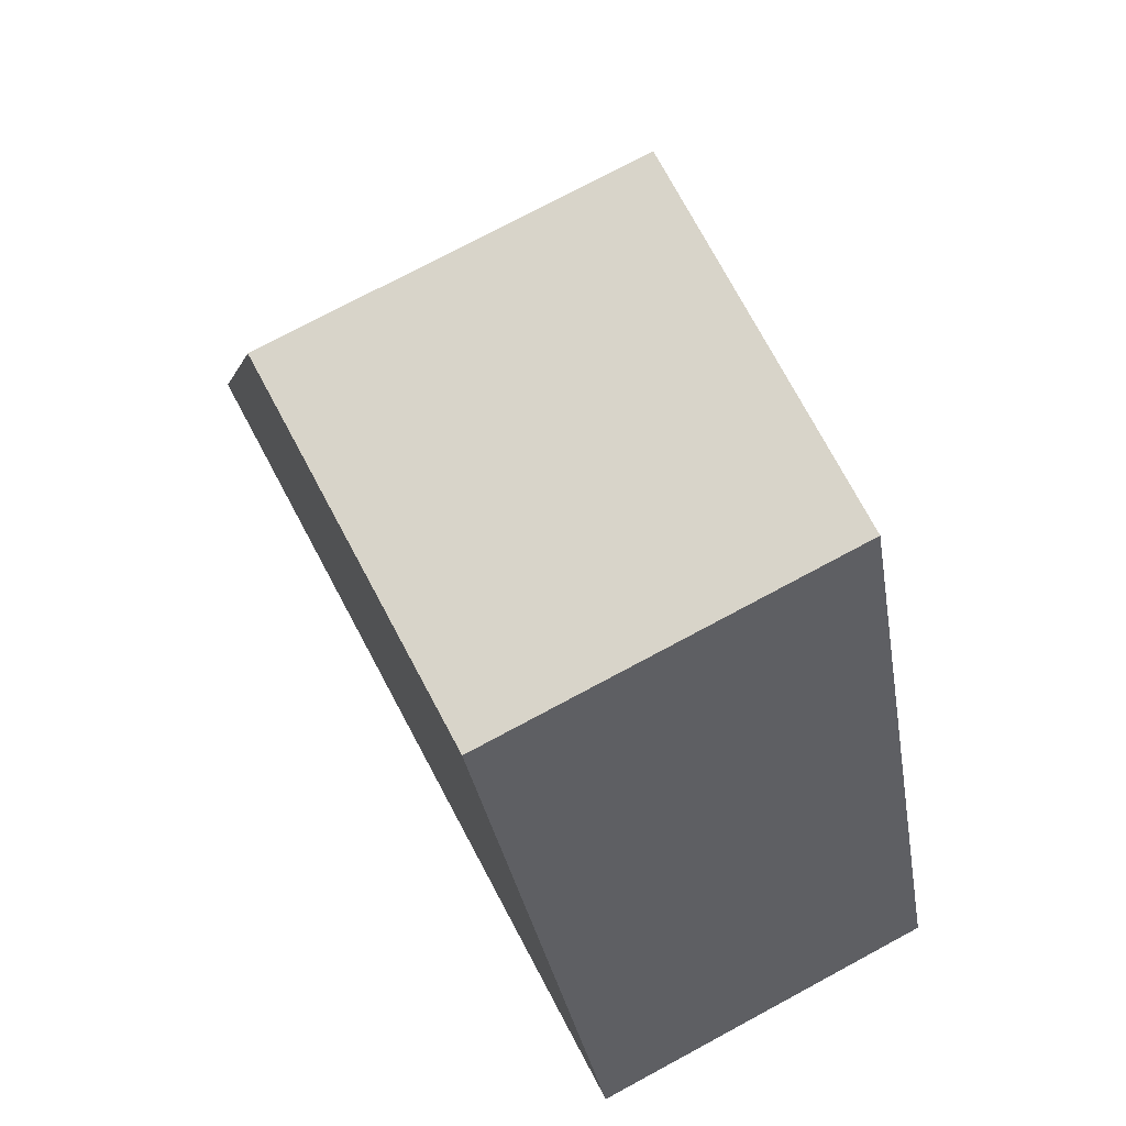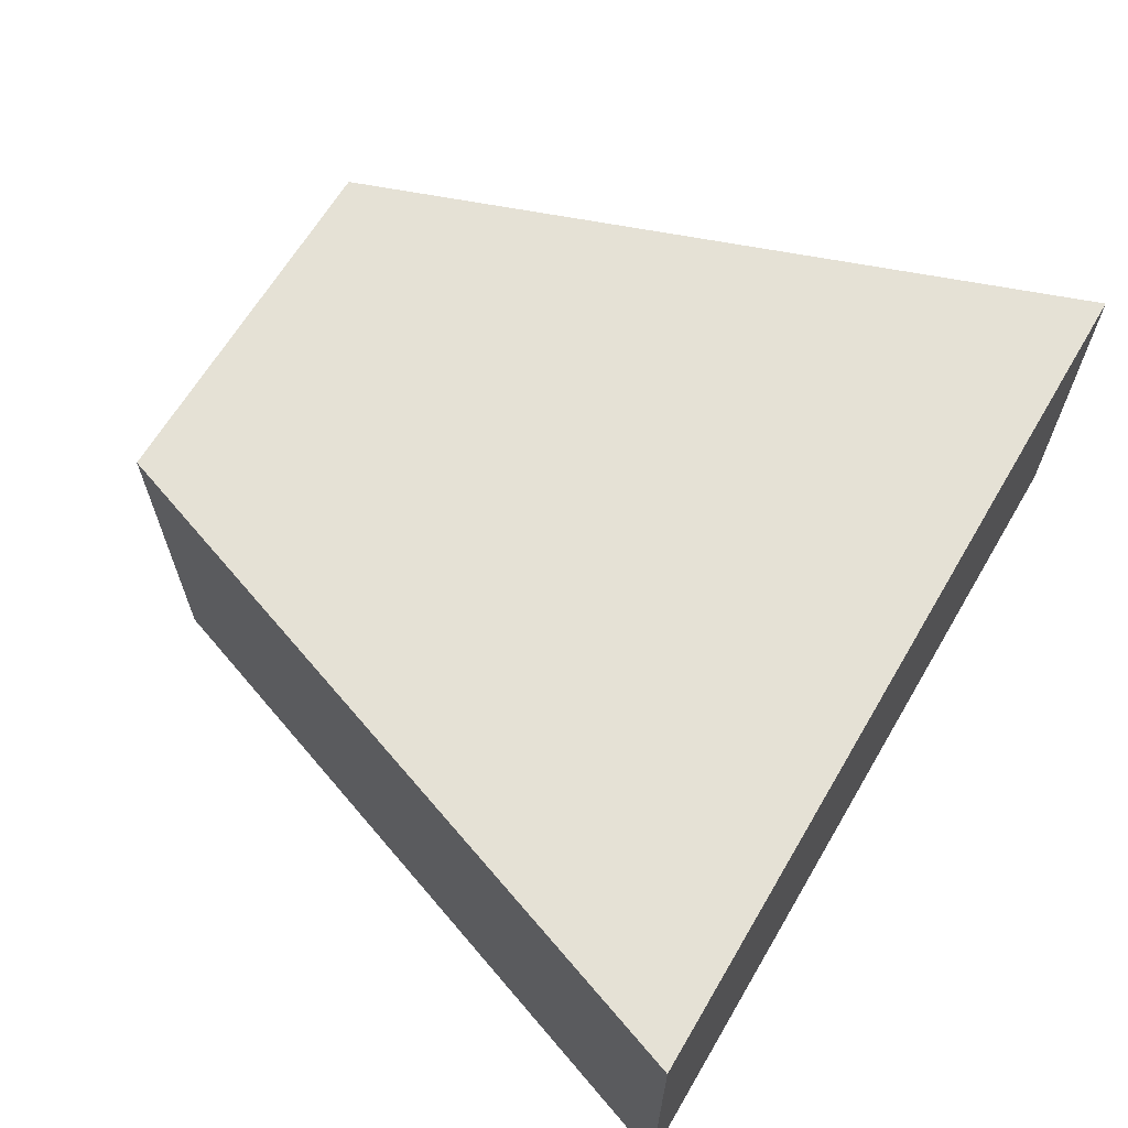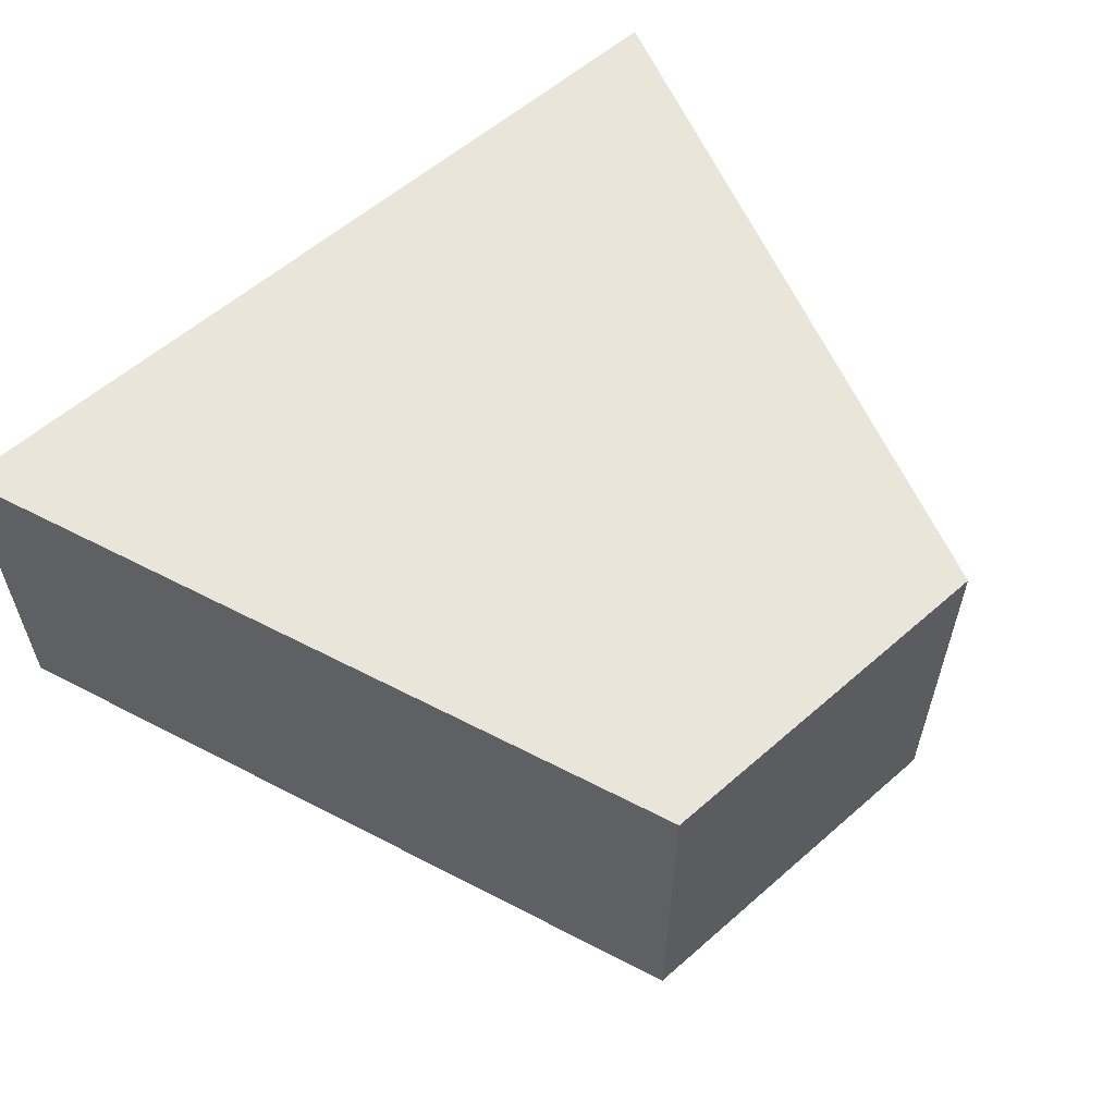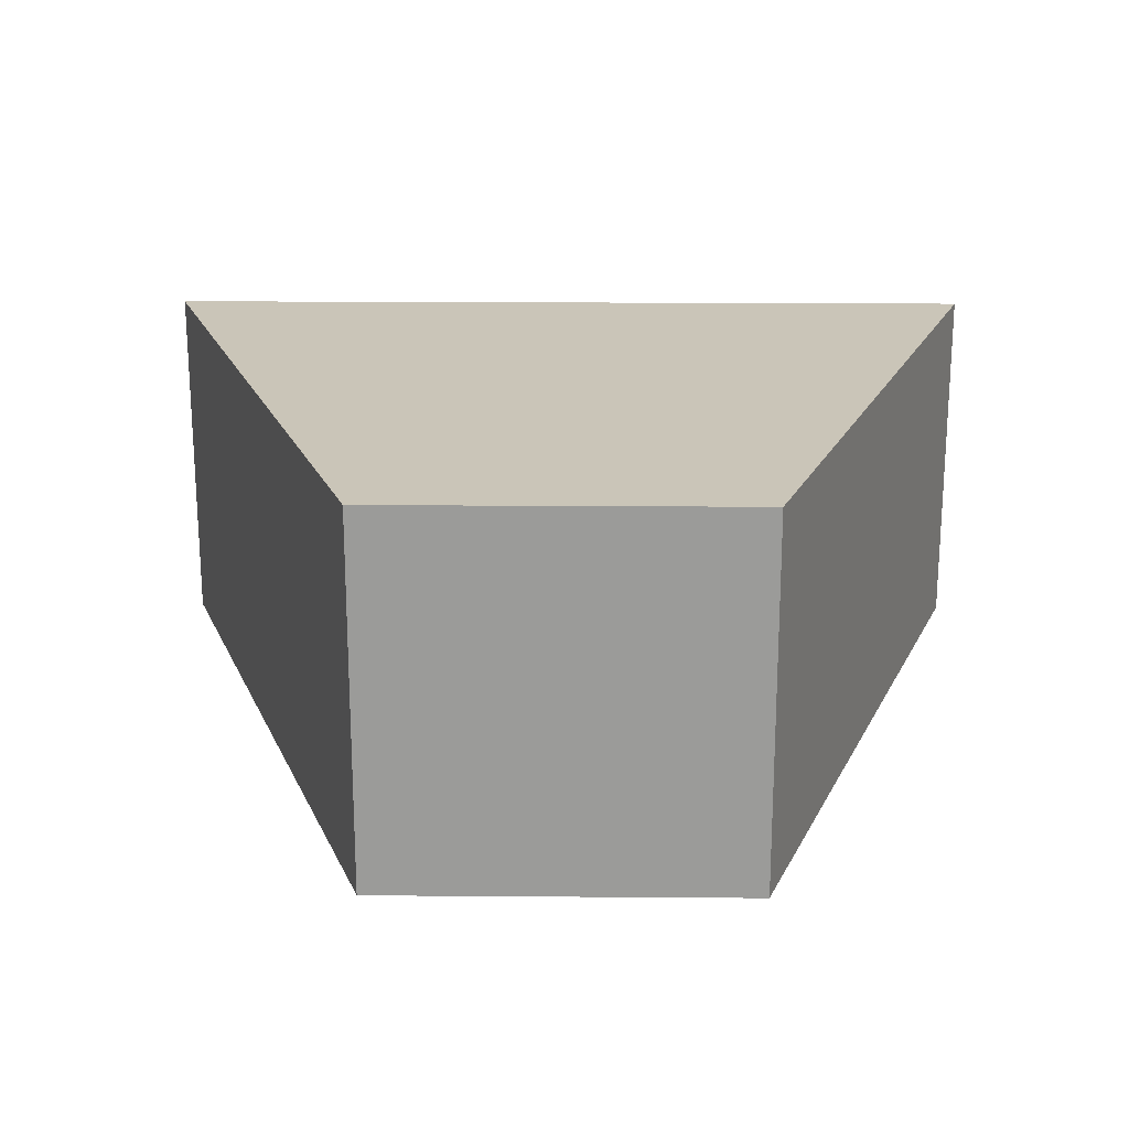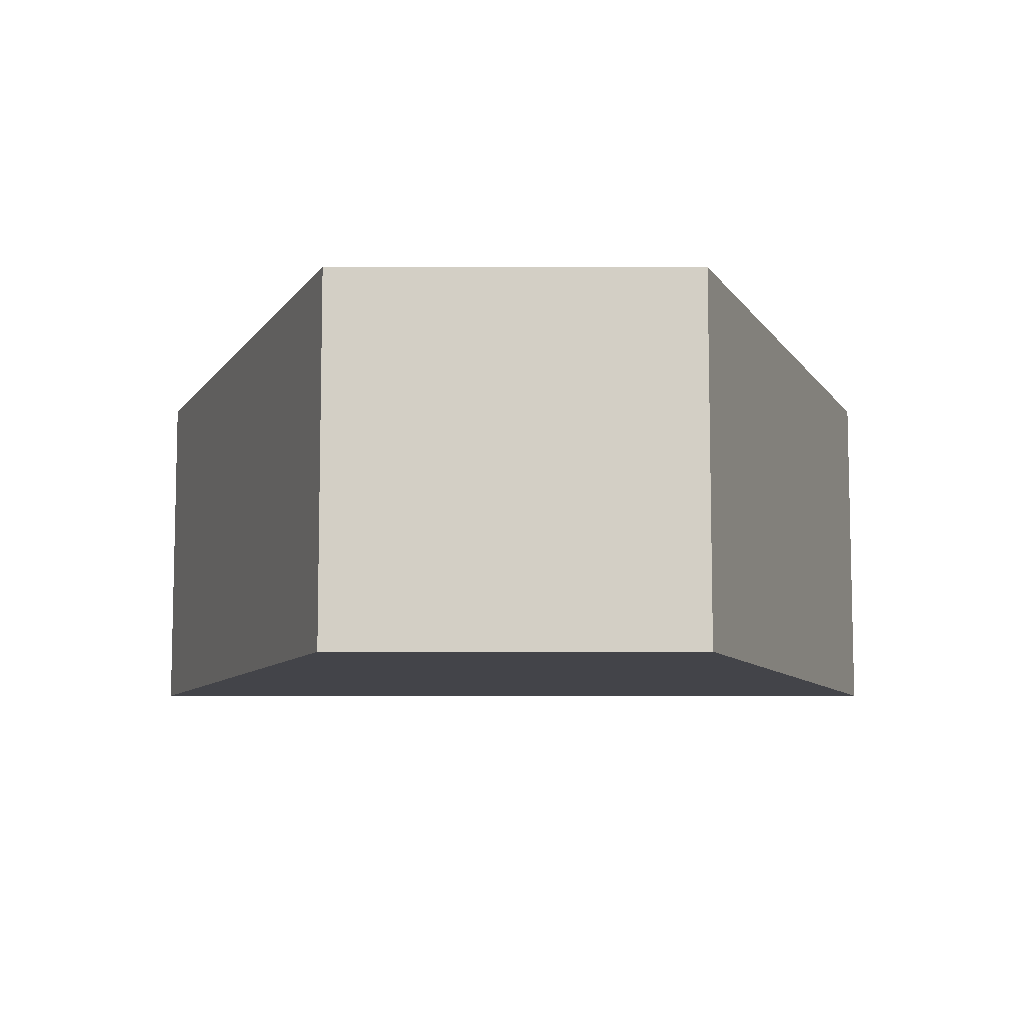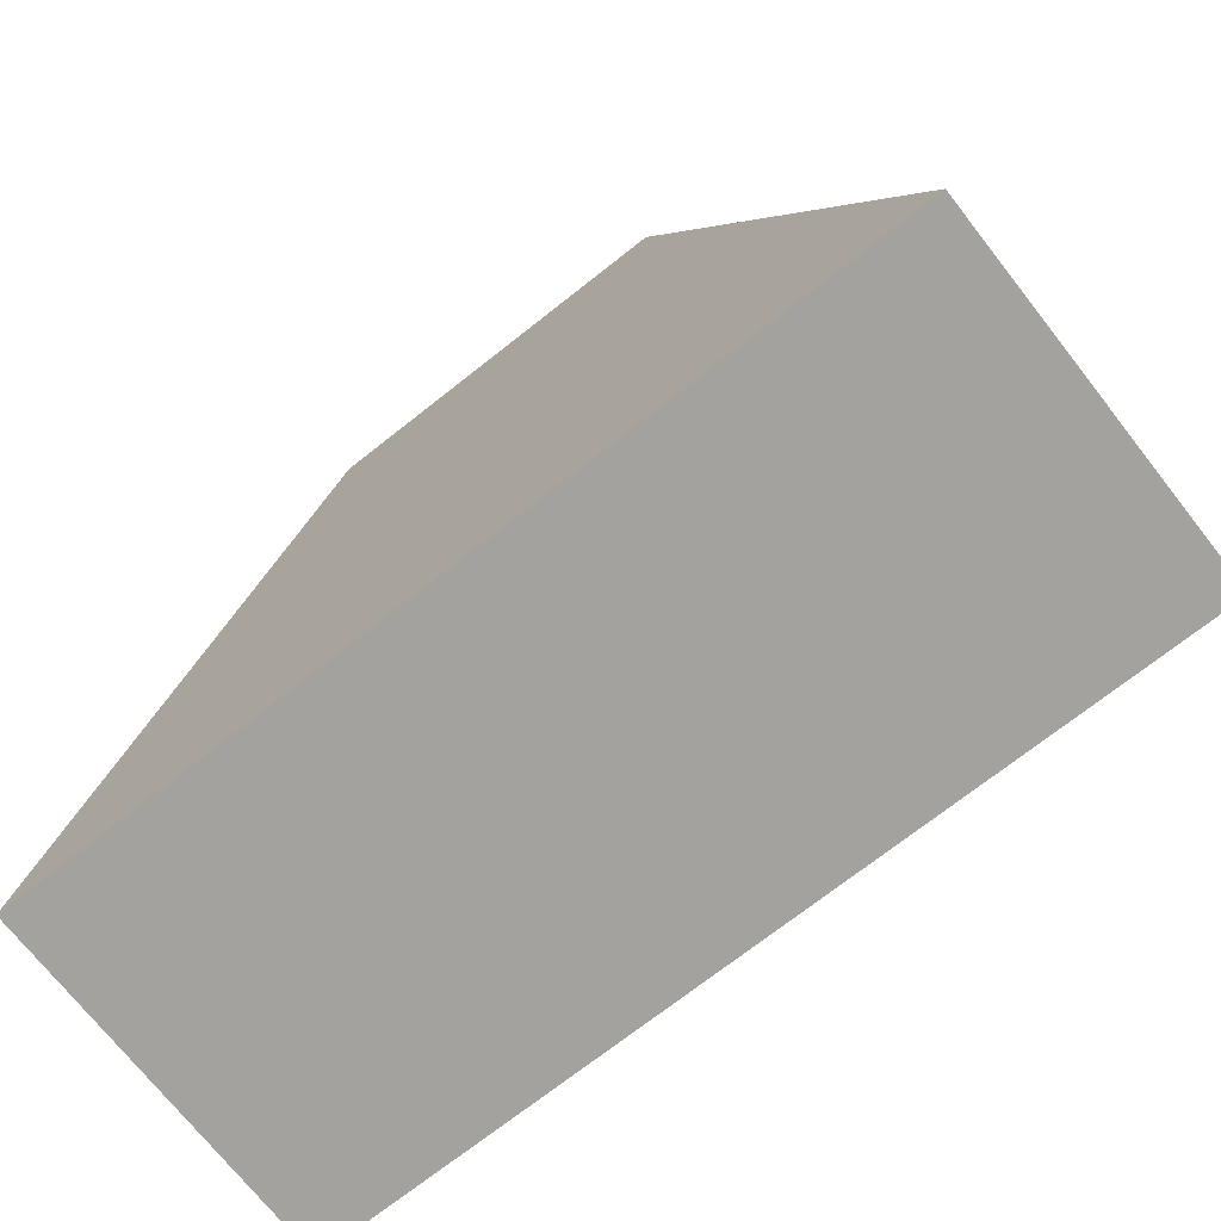
<metadata>
{"format":"obj","ext":"obj","renderer":"f3d","projection":"perspective","resolution":1024,"background":"white","views":[{"elev":75.2,"azim":-118.2,"up":"+Z"},{"elev":64.9,"azim":120.5,"up":"+Y"},{"elev":58.3,"azim":-42.1,"up":"+Y"},{"elev":20.3,"azim":0.8,"up":"+Y"},{"elev":-8.4,"azim":0.1,"up":"+Y"},{"elev":-72.5,"azim":38.2,"up":"+Z"}]}
</metadata>
<code>
g pb_Mesh179426
v 0.5096 -0.5 0.5625
v -0.4904 -0.5 0.5625
v 0.5096 0.5 0.5625
v -0.4904 0.5 0.5625
v -0.4904 -0.5 0.5625
v -1.183 -0.5 -1.375
v -0.4904 0.5 0.5625
v -1.183 0.5 -1.375
v -1.183 -0.5 -1.375
v 1.183 -0.5 -1.375
v -1.183 0.5 -1.375
v 1.183 0.5 -1.375
v 1.183 -0.5 -1.375
v 0.5096 -0.5 0.5625
v 1.183 0.5 -1.375
v 0.5096 0.5 0.5625
v 0.5096 0.5 0.5625
v -0.4904 0.5 0.5625
v 1.183 0.5 -1.375
v -1.183 0.5 -1.375
v 1.183 -0.5 -1.375
v -1.183 -0.5 -1.375
v 0.5096 -0.5 0.5625
v -0.4904 -0.5 0.5625
g pb_Mesh179426_0
f 3 2 1
f 3 4 2
f 7 6 5
f 7 8 6
f 11 10 9
f 11 12 10
f 15 14 13
f 15 16 14
f 19 18 17
f 19 20 18
f 23 22 21
f 23 24 22

</code>
